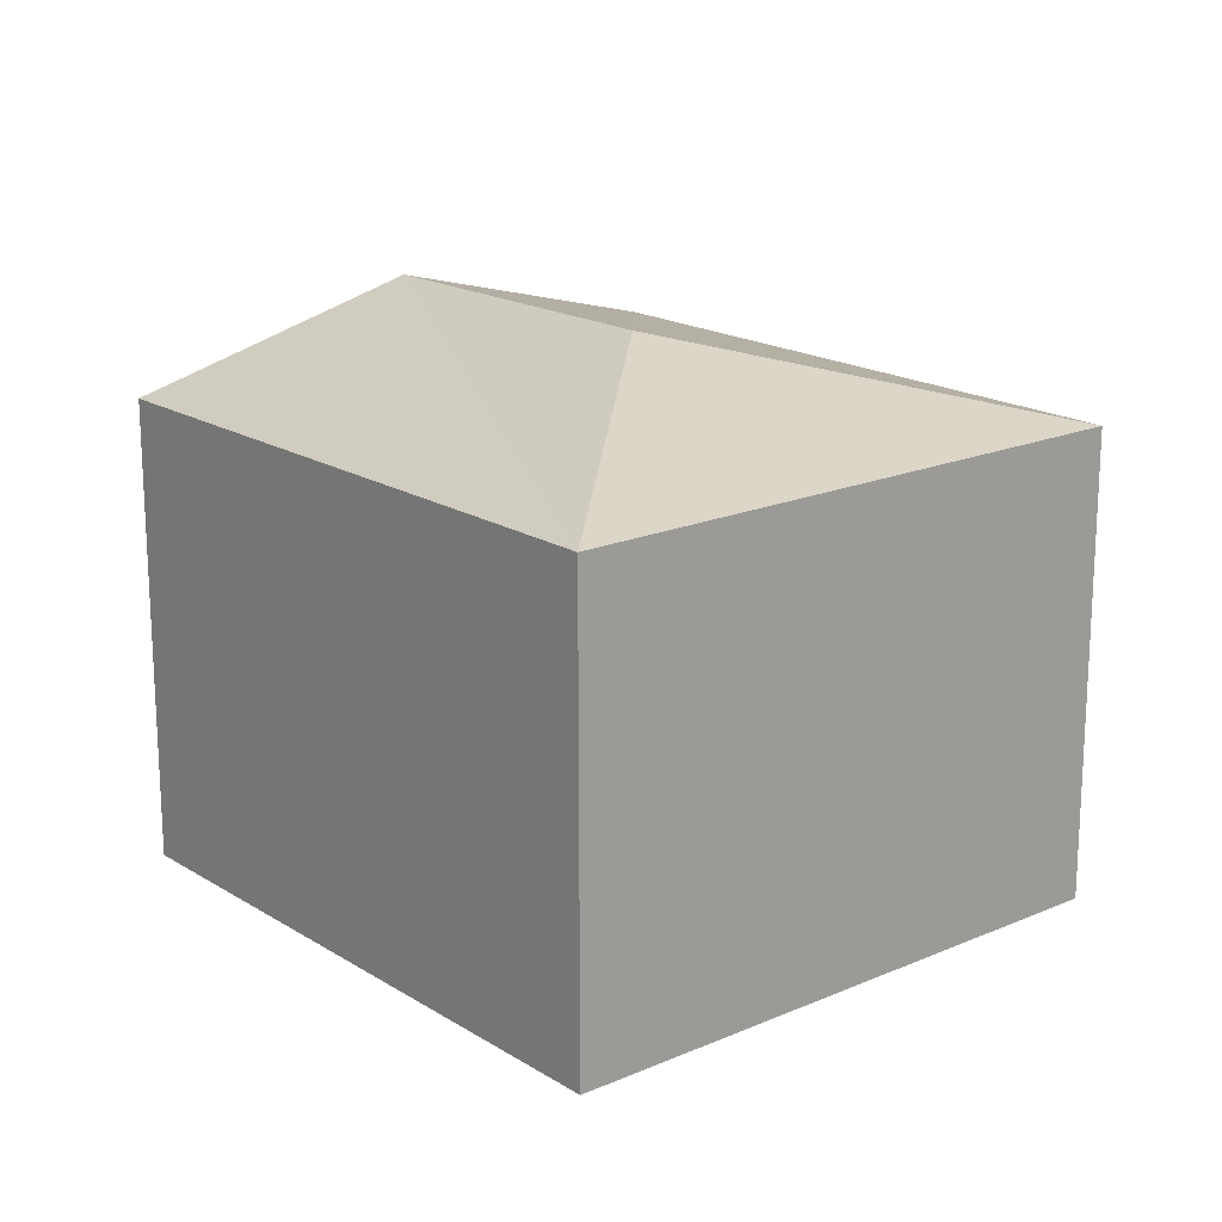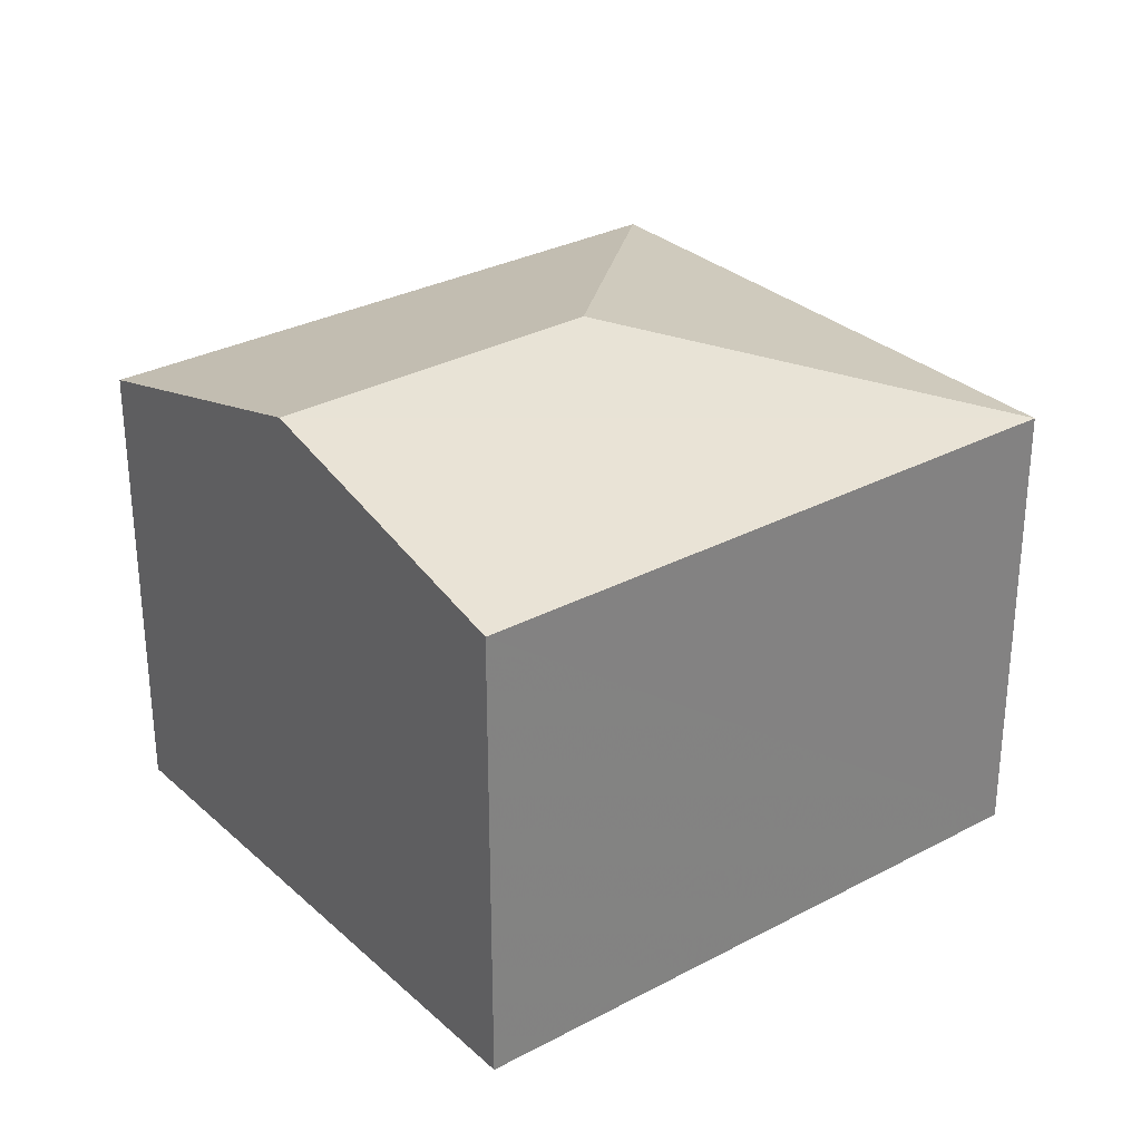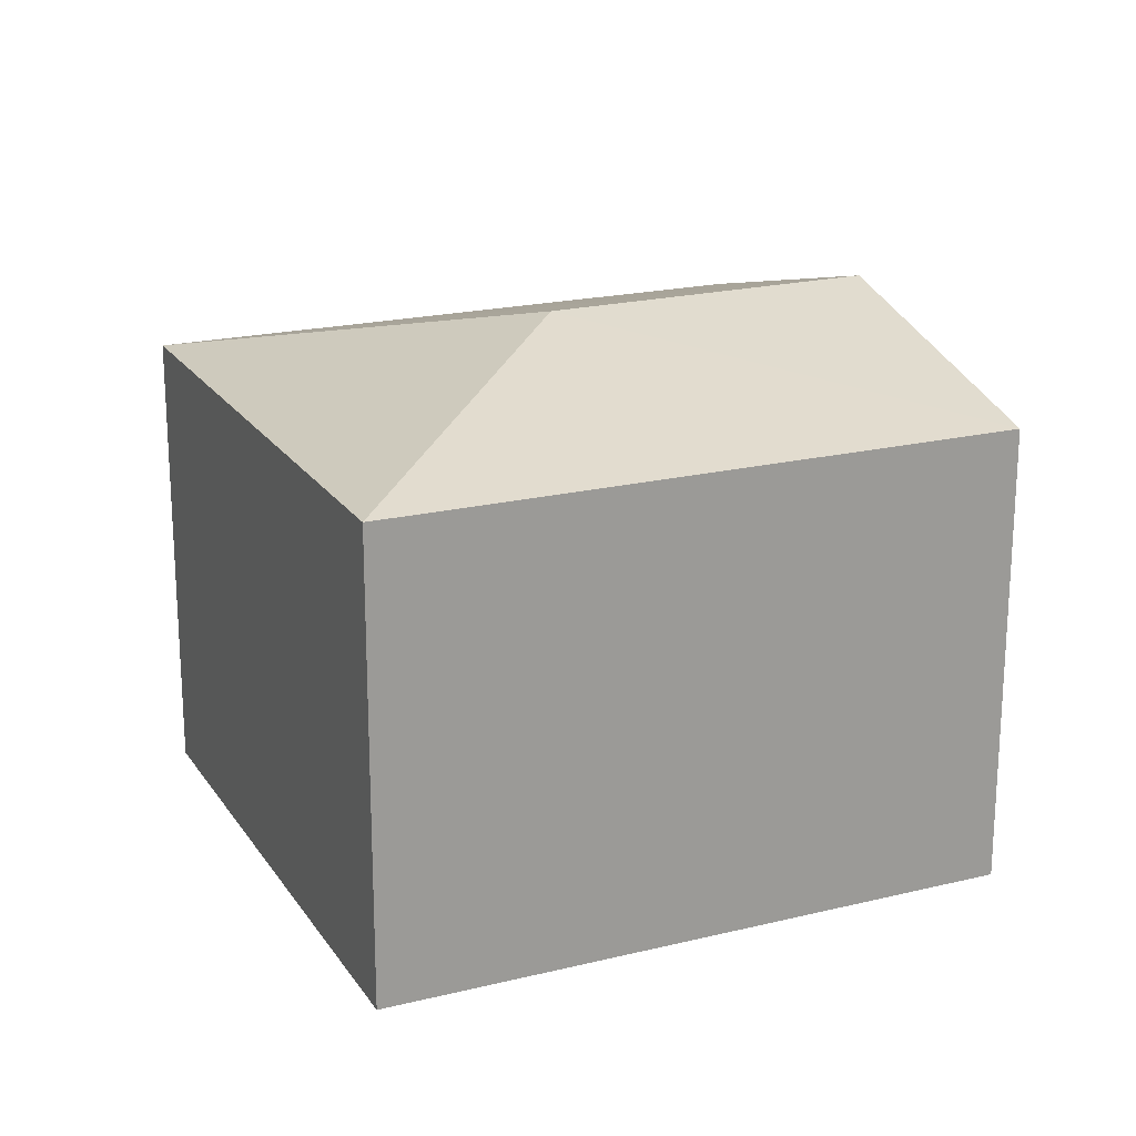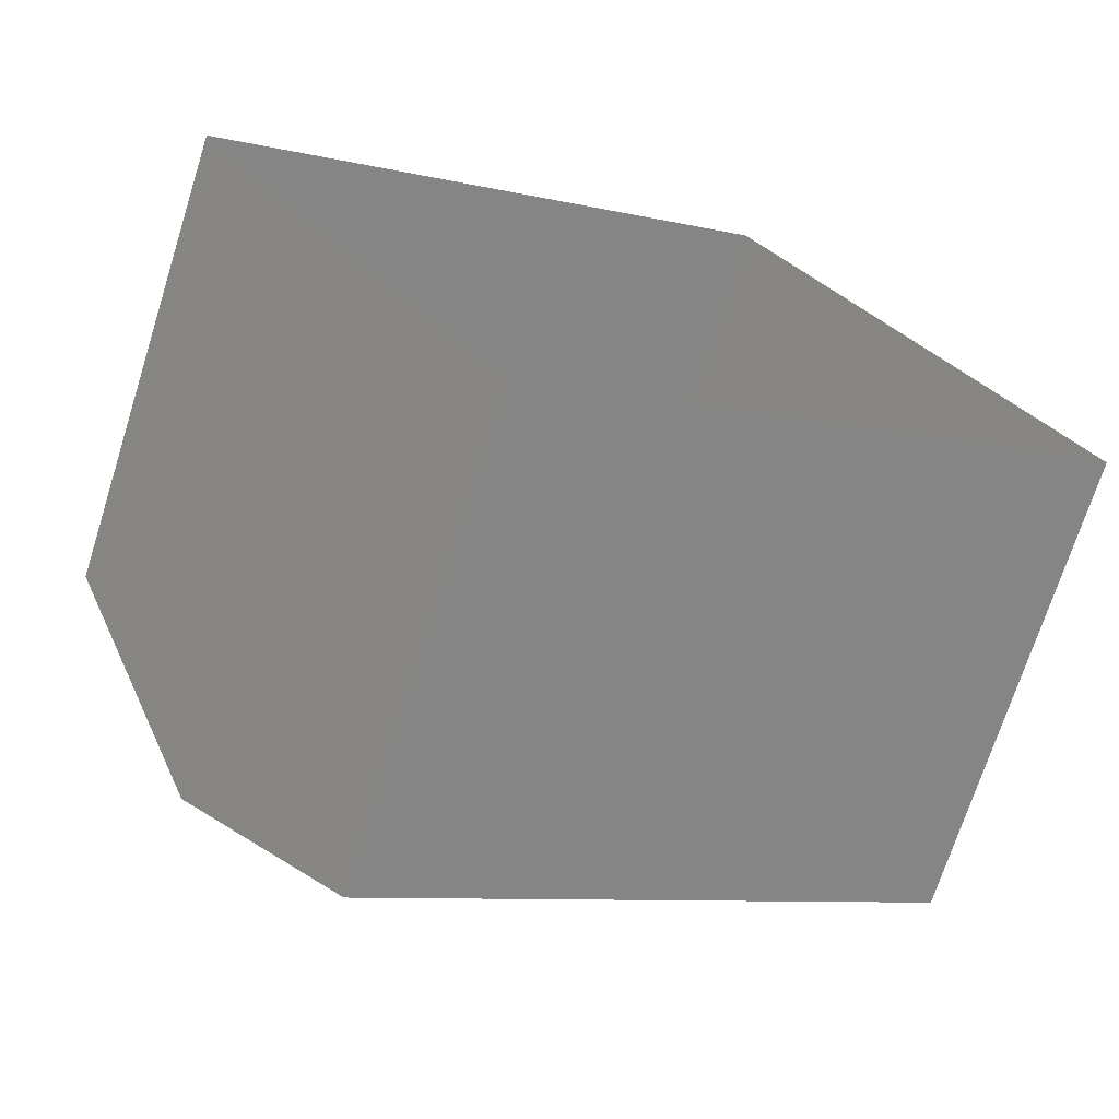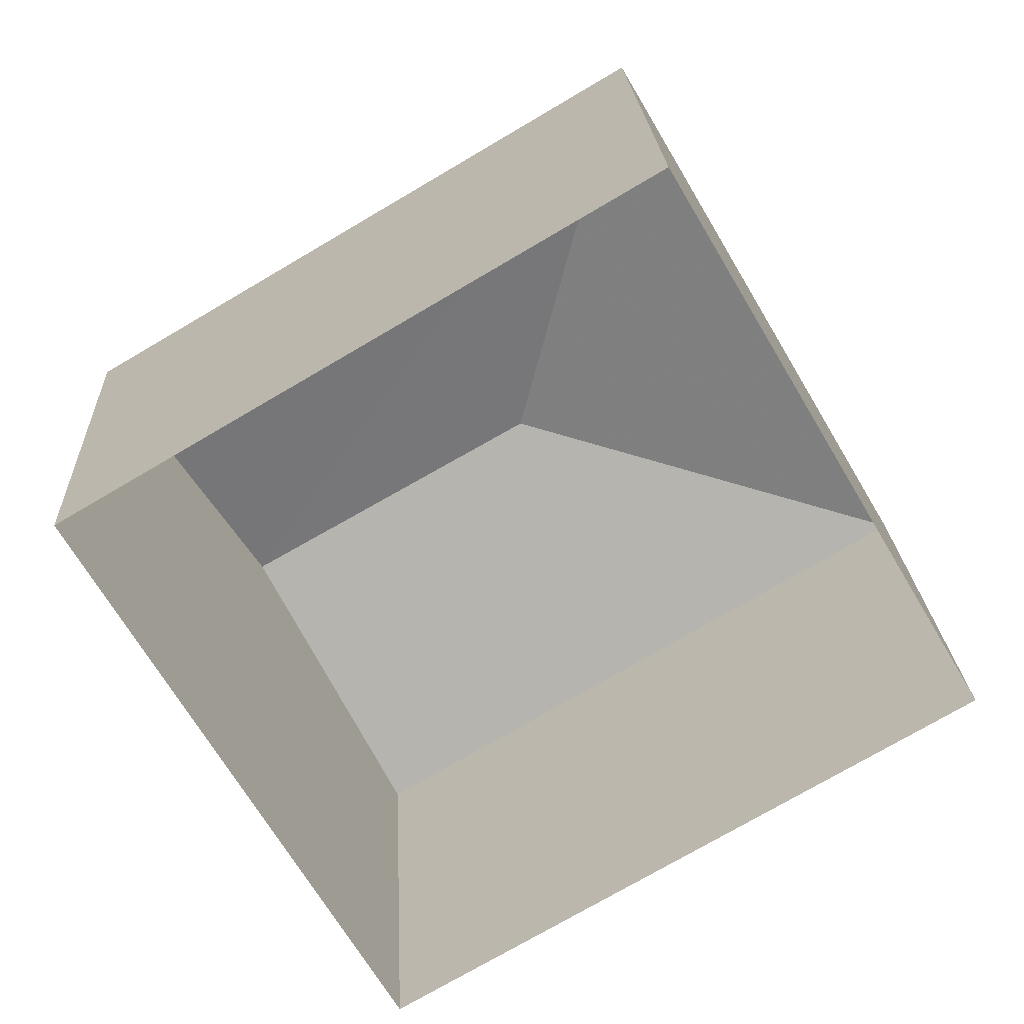
<metadata>
{"format":"obj","ext":"obj","renderer":"f3d","projection":"perspective","resolution":1024,"background":"white","views":[{"elev":18.1,"azim":-160.4,"up":"+Z"},{"elev":30.1,"azim":111.8,"up":"+Z"},{"elev":20.3,"azim":-54.6,"up":"+Z"},{"elev":-70.7,"azim":162.5,"up":"+Y"},{"elev":21.0,"azim":177.3,"up":"+Y"}]}
</metadata>
<code>
v -9171 -3.643e+04 17.89
v -9167 -3.644e+04 17.88
v -9177 -3.644e+04 17.89
v -9161 -3.643e+04 17.88
v -9167 -3.644e+04 26.51
v -9169 -3.644e+04 27.98
v -9177 -3.644e+04 26.52
v -9164 -3.644e+04 27.97
v -9171 -3.643e+04 26.51
v -9161 -3.643e+04 26.51
f 1 2 3
f 1 4 2
f 5 6 7
f 8 6 5
f 6 8 9
f 9 8 10
f 6 9 7
f 8 5 10
f 9 1 3
f 7 9 3
f 10 4 1
f 9 10 1
f 10 2 4
f 10 5 2
f 5 3 2
f 5 7 3

</code>
